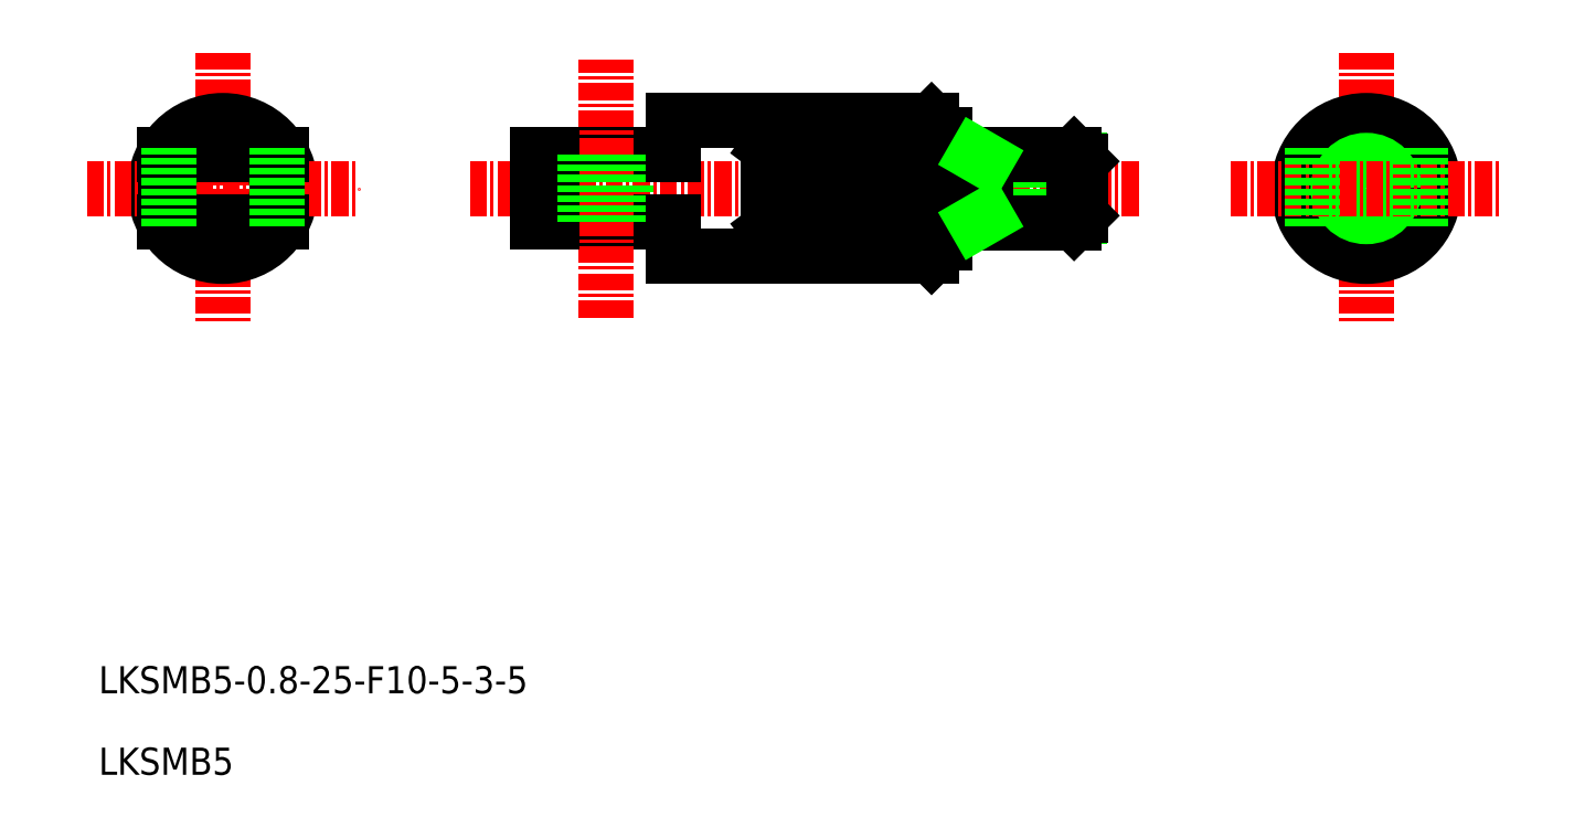
<metadata>
{"format":"dxf","ext":"dxf","renderer":"ezdxf+matplotlib","layout":"modelspace","background":"white","min_lineweight":24,"dpi":150}
</metadata>
<code>
0
SECTION
2
ENTITIES
0
LINE
8
CENTER
10
381.8
20
52.34
30
0
11
431.1
21
52.34
31
0
0
LINE
8
0
10
386.8
20
49.84
30
0
11
396.8
21
49.84
31
0
0
LINE
8
0
10
386.8
20
54.84
30
0
11
396.8
21
54.84
31
0
0
LINE
8
CENTER
10
391.8
20
42.84
30
0
11
391.8
21
61.84
31
0
0
LINE
8
CENTER
10
363.6
20
62.34
30
0
11
363.6
21
42.34
31
0
0
CIRCLE
8
0
10
363.6
20
52.34
30
0
40
5
0
TEXT
8
0
10
354.4
20
15.15
30
0
40
2
1
LKSMB5-0.8-25-F10-5-3-5
0
TEXT
8
0
10
354.4
20
9.153
30
0
40
2
1
LKSMB5
0
LINE
8
CENTER
10
353.6
20
52.34
30
0
11
373.6
21
52.34
31
0
0
LINE
8
0
10
359.3
20
49.84
30
0
11
367.9
21
49.84
31
0
0
LINE
8
0
10
359.3
20
54.84
30
0
11
367.9
21
54.84
31
0
0
ARC
8
0
10
363.6
20
52.34
30
0
40
4
50
141.3
51
218.7
0
LINE
8
0
10
359.6
20
55.34
30
0
11
359.6
21
49.34
31
0
0
ARC
8
0
10
363.6
20
52.34
30
0
40
4
50
321.3
51
38.68
0
LINE
8
0
10
367.6
20
55.34
30
0
11
367.6
21
49.34
31
0
0
LINE
8
0
10
386.8
20
49.84
30
0
11
386.8
21
54.84
31
0
0
LINE
8
0
10
387.8
20
49.84
30
0
11
387.8
21
54.84
31
0
0
LINE
8
0
10
390.3
20
49.84
30
0
11
390.3
21
54.84
31
0
0
LINE
8
0
10
393.3
20
54.84
30
0
11
393.3
21
49.84
31
0
0
LINE
8
CENTER
10
447.8
20
62.34
30
0
11
447.8
21
42.34
31
0
0
CIRCLE
8
0
10
447.8
20
52.34
30
0
40
5
0
CIRCLE
8
0
10
447.8
20
52.34
30
0
40
4
0
LINE
8
0
10
415.8
20
57.34
30
0
11
415.8
21
47.34
31
0
0
LINE
8
0
10
416.8
20
56.34
30
0
11
416.8
21
48.34
31
0
0
LINE
8
0
10
396.8
20
49.84
30
0
11
396.8
21
47.34
31
0
0
LINE
8
0
10
396.8
20
47.34
30
0
11
415.8
21
47.34
31
0
0
LINE
8
0
10
416.8
20
48.34
30
0
11
415.8
21
47.34
31
0
0
CIRCLE
8
0
10
447.8
20
52.34
30
0
40
2.5
0
CIRCLE
8
0
10
447.8
20
52.34
30
0
40
2.067
0
LINE
8
CENTER
10
437.8
20
52.34
30
0
11
457.8
21
52.34
31
0
0
LINE
8
0
10
403.8
20
55.34
30
0
11
411.8
21
55.34
31
0
0
LINE
8
0
10
403.8
20
49.34
30
0
11
411.8
21
49.34
31
0
0
LINE
8
0
10
403.8
20
55.34
30
0
11
411.8
21
49.34
31
0
0
LINE
8
0
10
411.8
20
55.34
30
0
11
403.8
21
49.34
31
0
0
LINE
8
0
10
396.8
20
57.34
30
0
11
415.8
21
57.34
31
0
0
LINE
8
0
10
396.8
20
57.34
30
0
11
396.8
21
54.84
31
0
0
LINE
8
0
10
403.8
20
55.34
30
0
11
403.8
21
49.34
31
0
0
LINE
8
0
10
426.7
20
54.41
30
0
11
419.8
21
54.41
31
0
0
LINE
8
0
10
426.3
20
54.84
30
0
11
416.8
21
54.84
31
0
0
LINE
8
0
10
426.7
20
50.27
30
0
11
419.8
21
50.27
31
0
0
LINE
8
0
10
426.3
20
49.84
30
0
11
416.8
21
49.84
31
0
0
LINE
8
0
10
411.8
20
55.34
30
0
11
411.8
21
49.34
31
0
0
LINE
8
0
10
419.8
20
54.84
30
0
11
419.8
21
49.84
31
0
0
LINE
8
0
10
419.1
20
49.84
30
0
11
419.8
21
50.27
31
0
0
LINE
8
0
10
415.8
20
57.34
30
0
11
416.8
21
56.34
31
0
0
LINE
8
0
10
419.1
20
54.84
30
0
11
419.8
21
54.41
31
0
0
LINE
8
0
10
426.8
20
54.34
30
0
11
426.8
21
50.34
31
0
0
LINE
8
0
10
426.3
20
54.84
30
0
11
426.3
21
49.84
31
0
0
LINE
8
0
10
426.8
20
50.34
30
0
11
426.3
21
49.84
31
0
0
LINE
8
0
10
426.3
20
54.84
30
0
11
426.8
21
54.34
31
0
0
LINE
8
0
10
443.8
20
55.34
30
0
11
443.8
21
49.34
31
0
0
LINE
8
0
10
451.8
20
55.34
30
0
11
451.8
21
49.34
31
0
0
ENDSEC
0
EOF

</code>
